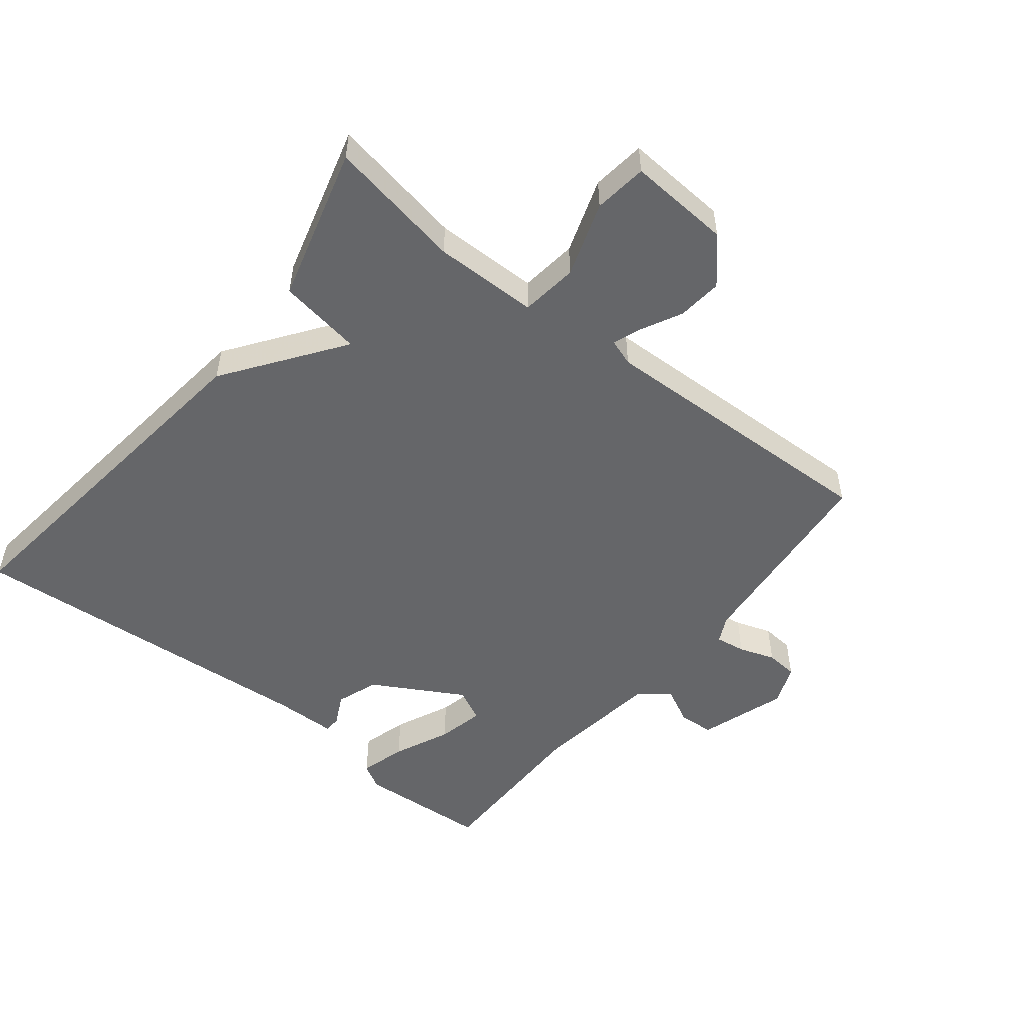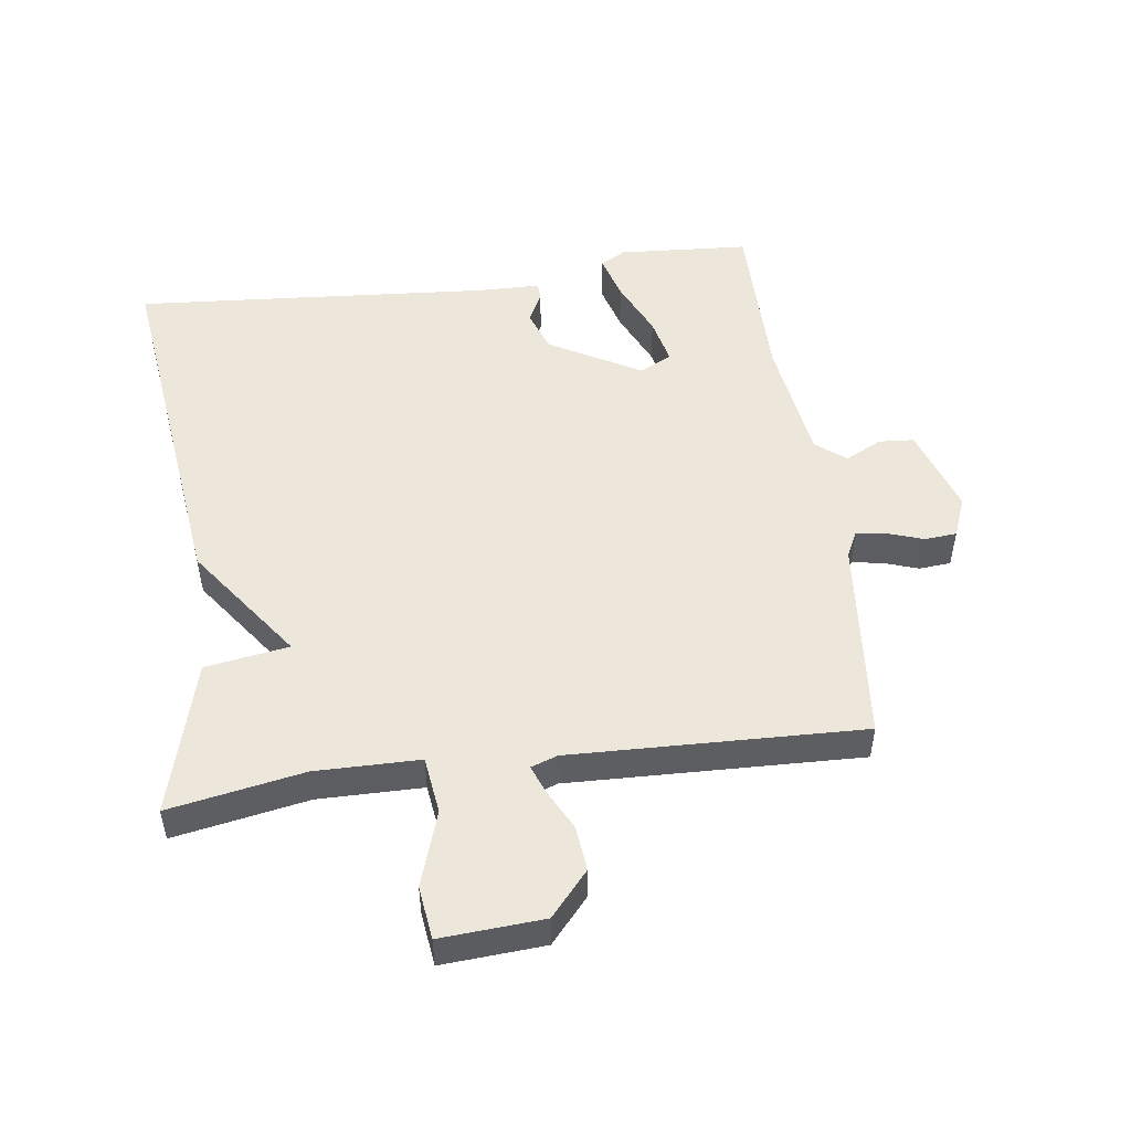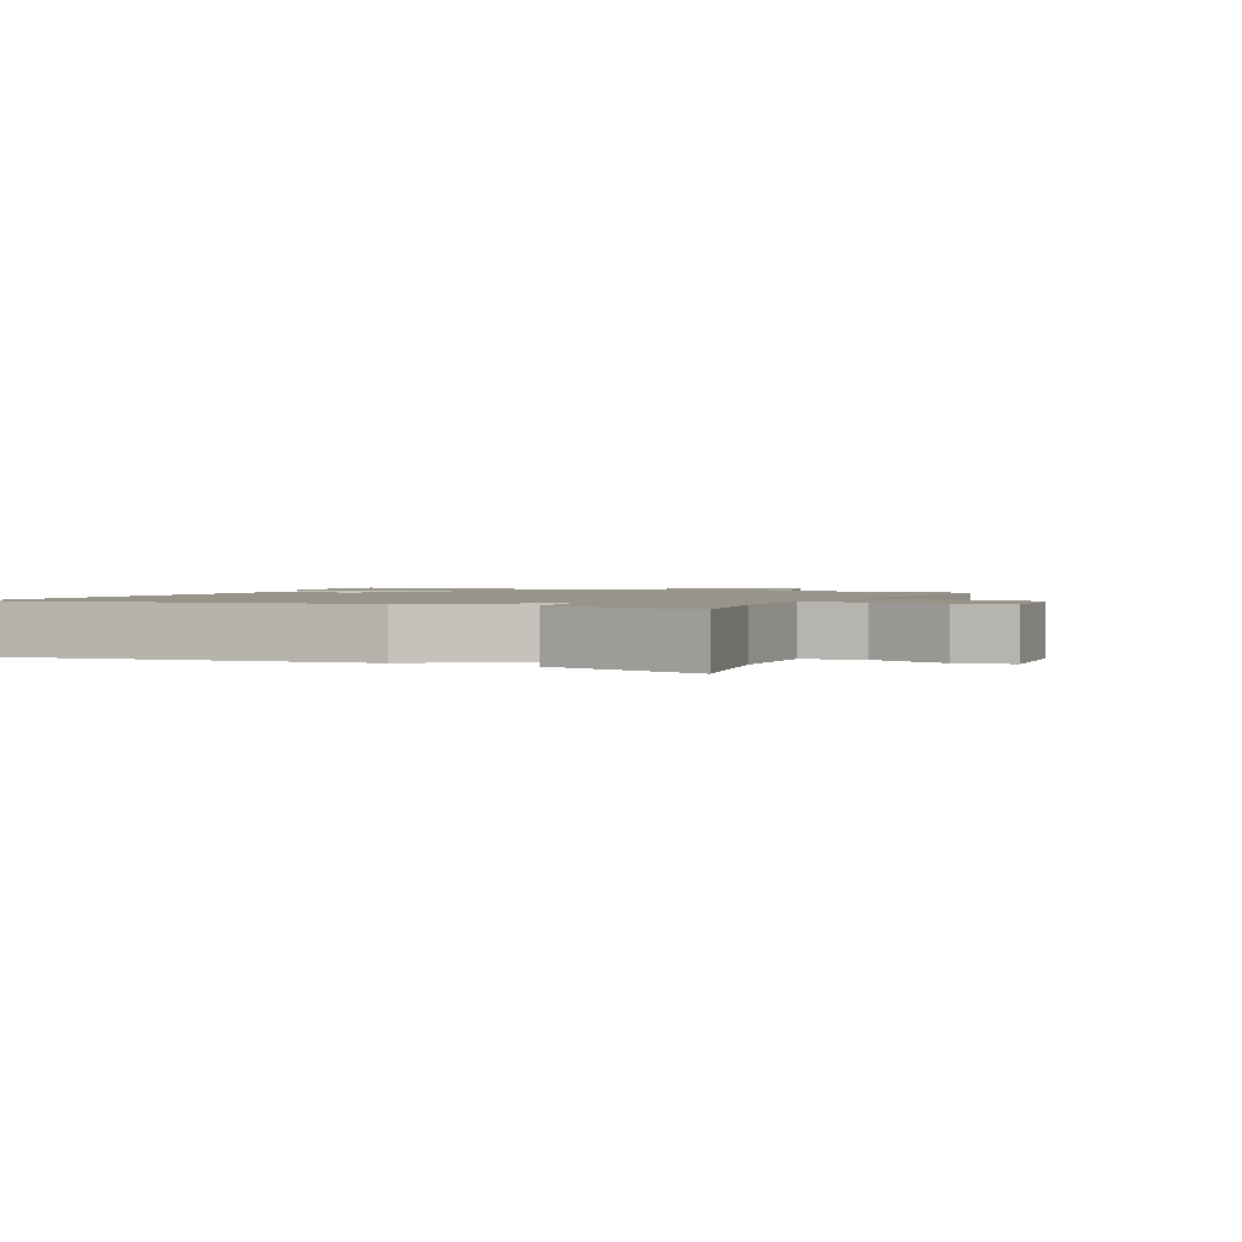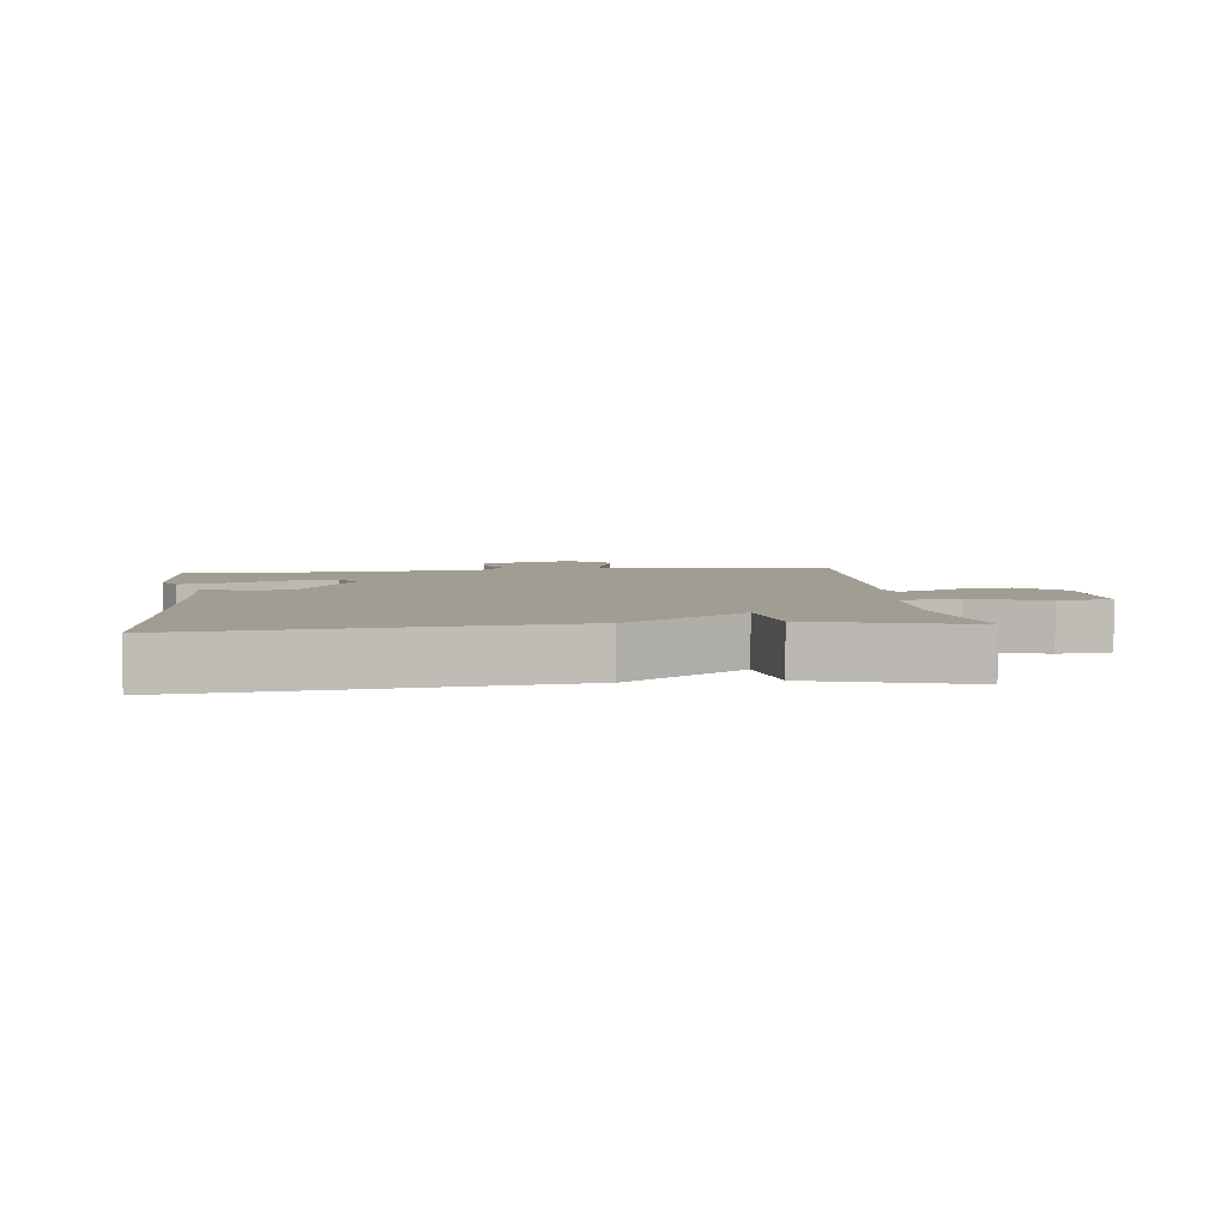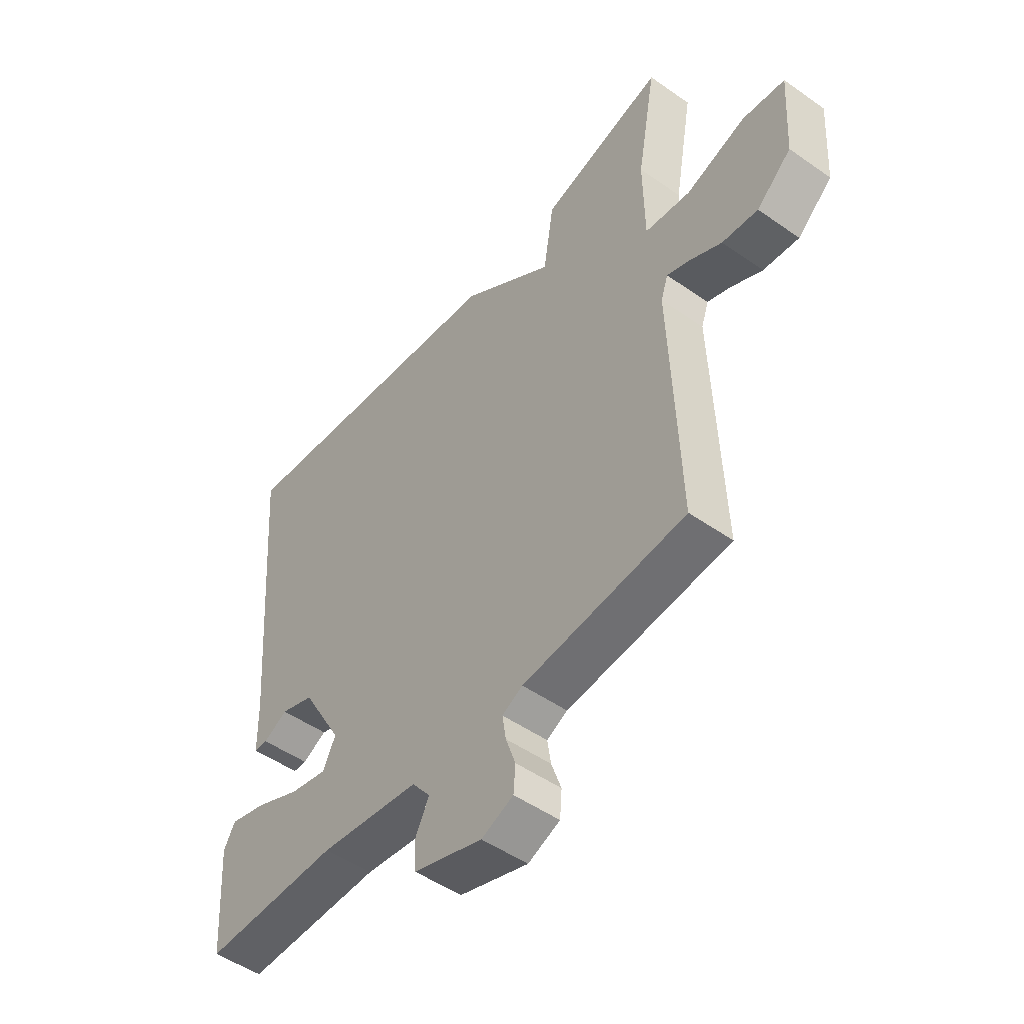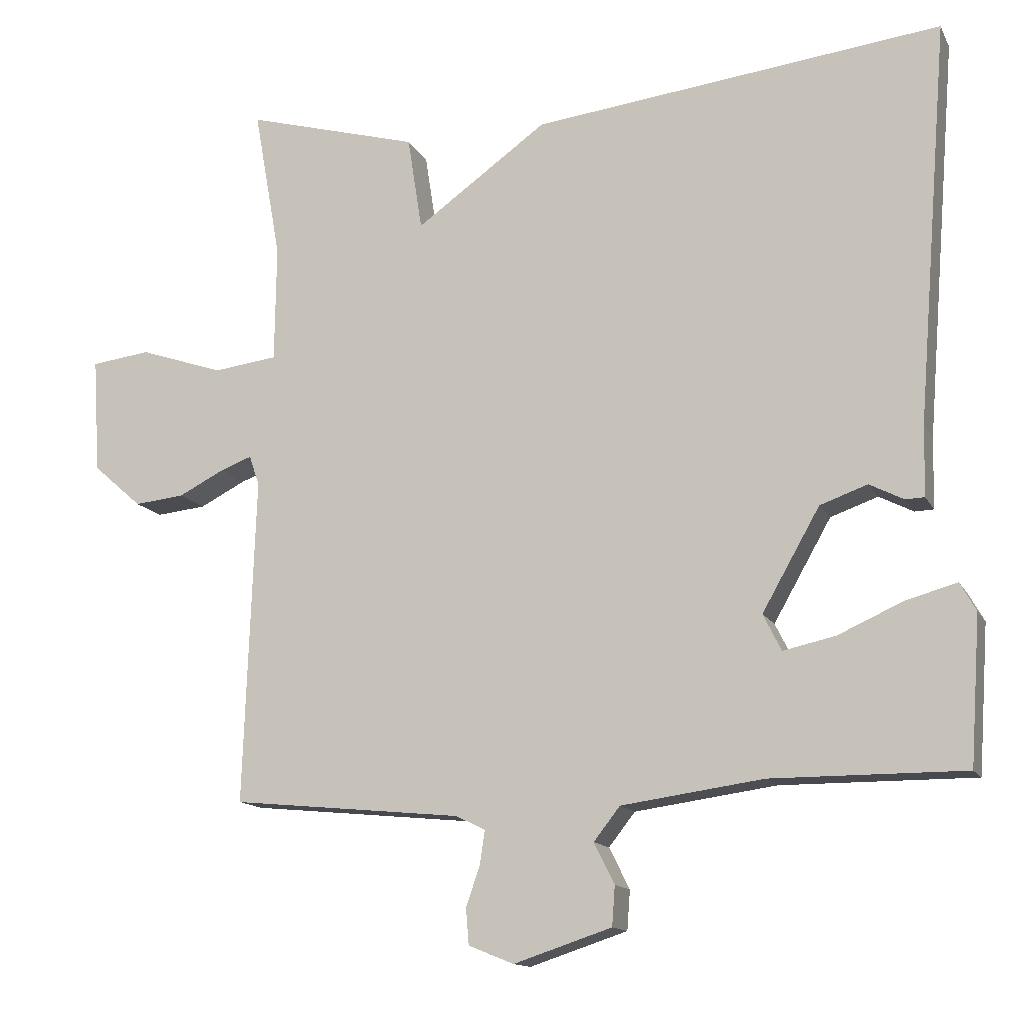
<metadata>
{"format":"obj","ext":"obj","renderer":"f3d","projection":"perspective","resolution":1024,"background":"white","views":[{"elev":-51.8,"azim":51.4,"up":"+Y"},{"elev":50.7,"azim":82.1,"up":"+Y"},{"elev":1.8,"azim":24.2,"up":"+Y"},{"elev":4.8,"azim":-6.2,"up":"+Y"},{"elev":-50.0,"azim":52.3,"up":"+Z"},{"elev":-13.6,"azim":-161.2,"up":"+Z"}]}
</metadata>
<code>
v -0.5 0.07 -0.5
v -0.514 0.07 -0.299
v -0.492 0.07 -0.26
v -0.421 0.07 -0.28
v -0.334 0.07 -0.319
v -0.262 0.07 -0.335
v -0.237 0.07 -0.285
v -0.316 0.07 -0.146
v -0.381 0.07 -0.123
v -0.428 0.07 -0.147
v -0.454 0.07 -0.146
v -0.456 0.07 -0.05
v -0.5 0.07 0.5
v 0.062 0.07 0.434
v 0.242 0.07 0.305
v 0.262 0.07 0.434
v 0.5 0.07 0.5
v 0.463 0.07 0.293
v 0.465 0.07 0.133
v 0.553 0.07 0.122
v 0.668 0.07 0.161
v 0.75 0.07 0.151
v 0.74 0.07 -0.007
v 0.673 0.07 -0.066
v 0.604 0.07 -0.059
v 0.541 0.07 -0.027
v 0.498 0.07 -0.011
v 0.484 0.07 -0.052
v 0.5 0.07 -0.5
v 0.184 0.07 -0.531
v 0.144 0.07 -0.551
v 0.151 0.07 -0.597
v 0.17 0.07 -0.652
v 0.166 0.07 -0.701
v 0.104 0.07 -0.726
v -0.03 0.07 -0.682
v -0.034 0.07 -0.628
v -0.006 0.07 -0.572
v -0.042 0.07 -0.526
v -0.236 0.07 -0.499
v -0.5 0 -0.5
v -0.514 0 -0.299
v -0.492 0 -0.26
v -0.421 0 -0.28
v -0.334 0 -0.319
v -0.262 0 -0.335
v -0.237 0 -0.285
v -0.316 0 -0.146
v -0.381 0 -0.123
v -0.428 0 -0.147
v -0.454 0 -0.146
v -0.456 0 -0.05
v -0.5 0 0.5
v 0.062 0 0.434
v 0.242 0 0.305
v 0.262 0 0.434
v 0.5 0 0.5
v 0.463 0 0.293
v 0.465 0 0.133
v 0.553 0 0.122
v 0.668 0 0.161
v 0.75 0 0.151
v 0.74 0 -0.007
v 0.673 0 -0.066
v 0.604 0 -0.059
v 0.541 0 -0.027
v 0.498 0 -0.011
v 0.484 0 -0.052
v 0.5 0 -0.5
v 0.184 0 -0.531
v 0.144 0 -0.551
v 0.151 0 -0.597
v 0.17 0 -0.652
v 0.166 0 -0.701
v 0.104 0 -0.726
v -0.03 0 -0.682
v -0.034 0 -0.628
v -0.006 0 -0.572
v -0.042 0 -0.526
v -0.236 0 -0.499
f 36 37 38
f 35 36 38
f 34 35 38
f 33 34 38
f 32 33 38
f 31 32 38 39
f 30 31 39 40
f 28 29 30 40
f 24 25 26
f 23 24 26
f 22 23 26
f 21 22 26
f 20 21 26
f 19 20 26 27
f 15 16 17 18
f 15 18 19
f 19 27 28
f 15 19 28
f 14 15 28
f 13 14 28
f 12 13 28
f 9 10 11 12
f 3 4 5
f 2 3 5
f 1 2 5
f 40 1 5
f 40 5 6
f 28 40 6 7
f 8 9 12 28
f 7 8 28
f 78 77 76
f 78 76 75
f 78 75 74
f 78 74 73
f 78 73 72
f 79 78 72 71
f 80 79 71 70
f 80 70 69 68
f 66 65 64
f 66 64 63
f 66 63 62
f 66 62 61
f 66 61 60
f 67 66 60 59
f 58 57 56 55
f 59 58 55
f 68 67 59
f 68 59 55
f 68 55 54
f 68 54 53
f 68 53 52
f 52 51 50 49
f 45 44 43
f 45 43 42
f 45 42 41
f 45 41 80
f 46 45 80
f 47 46 80 68
f 68 52 49 48
f 68 48 47
f 1 41 42 2
f 2 42 43 3
f 3 43 44 4
f 4 44 45 5
f 5 45 46 6
f 6 46 47 7
f 7 47 48 8
f 8 48 49 9
f 9 49 50 10
f 10 50 51 11
f 11 51 52 12
f 12 52 53 13
f 13 53 54 14
f 14 54 55 15
f 15 55 56 16
f 16 56 57 17
f 17 57 58 18
f 18 58 59 19
f 19 59 60 20
f 20 60 61 21
f 21 61 62 22
f 22 62 63 23
f 23 63 64 24
f 24 64 65 25
f 25 65 66 26
f 26 66 67 27
f 27 67 68 28
f 28 68 69 29
f 29 69 70 30
f 30 70 71 31
f 31 71 72 32
f 32 72 73 33
f 33 73 74 34
f 34 74 75 35
f 35 75 76 36
f 36 76 77 37
f 37 77 78 38
f 38 78 79 39
f 39 79 80 40
f 40 80 41 1

</code>
